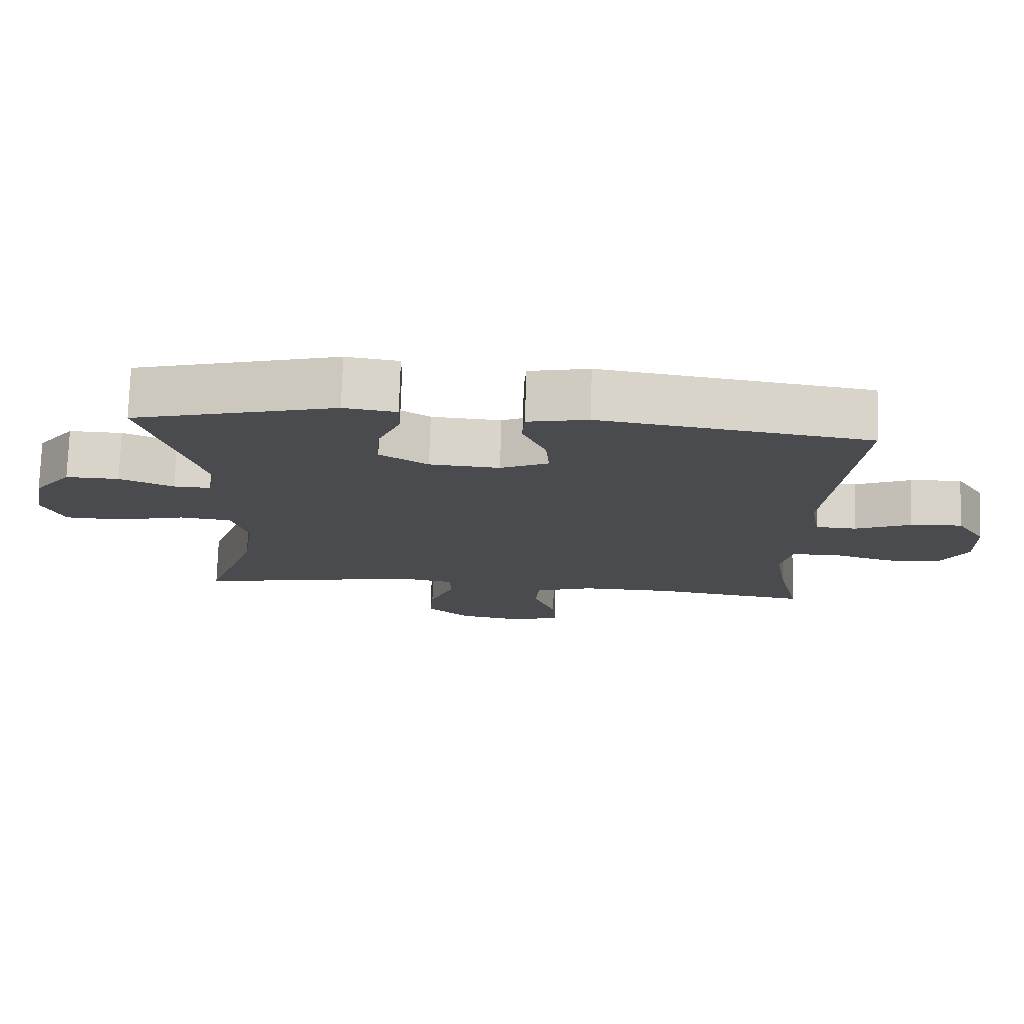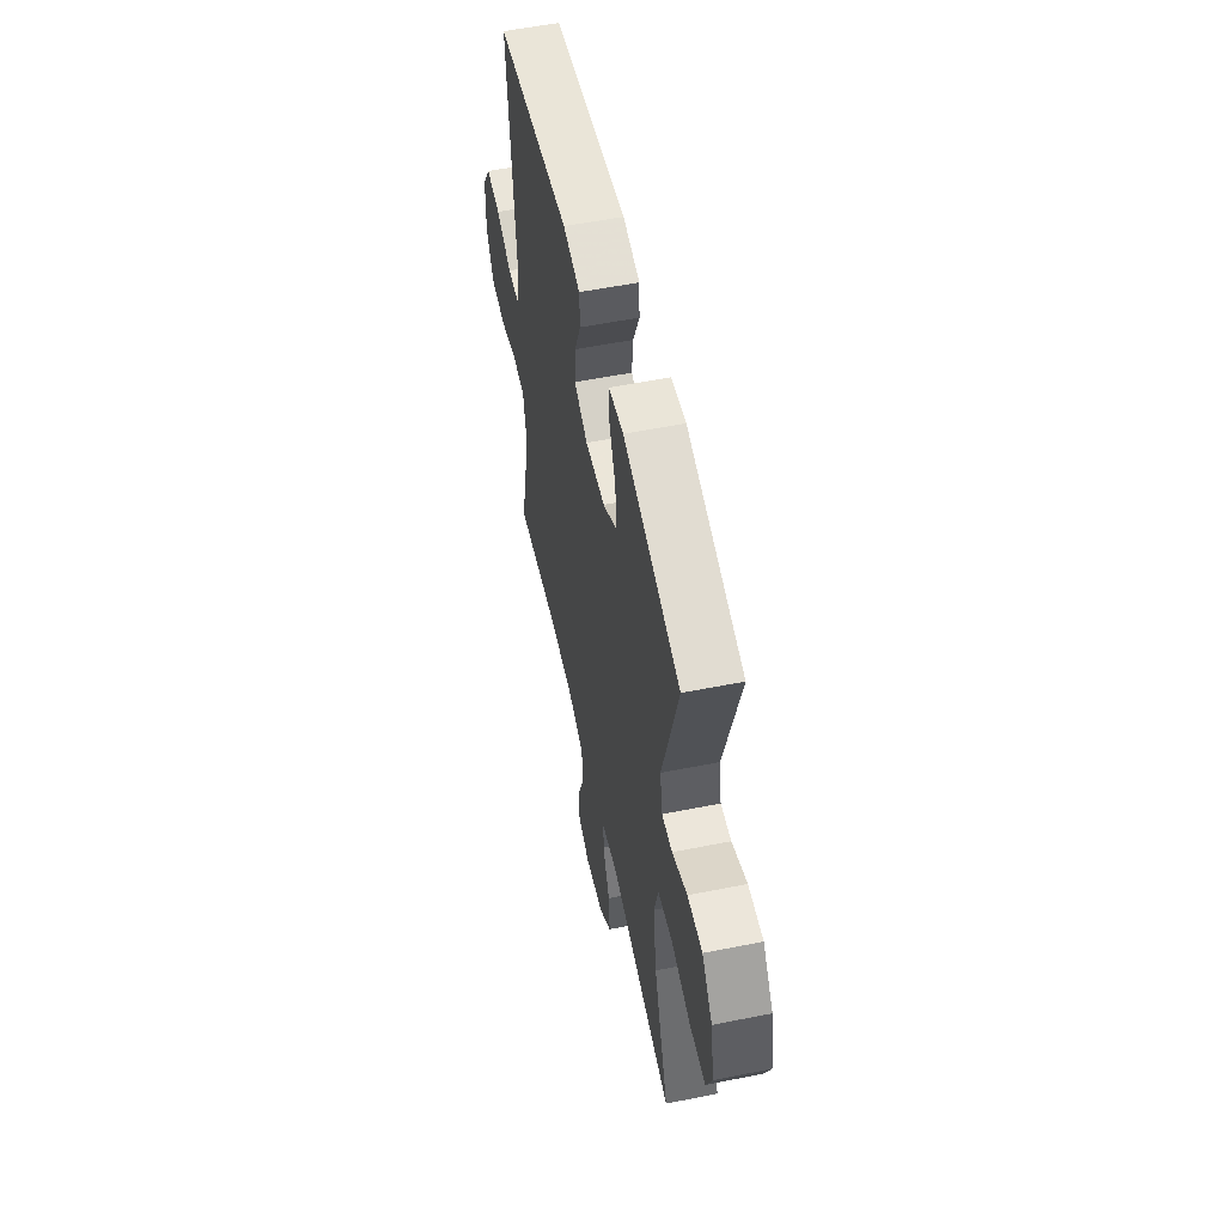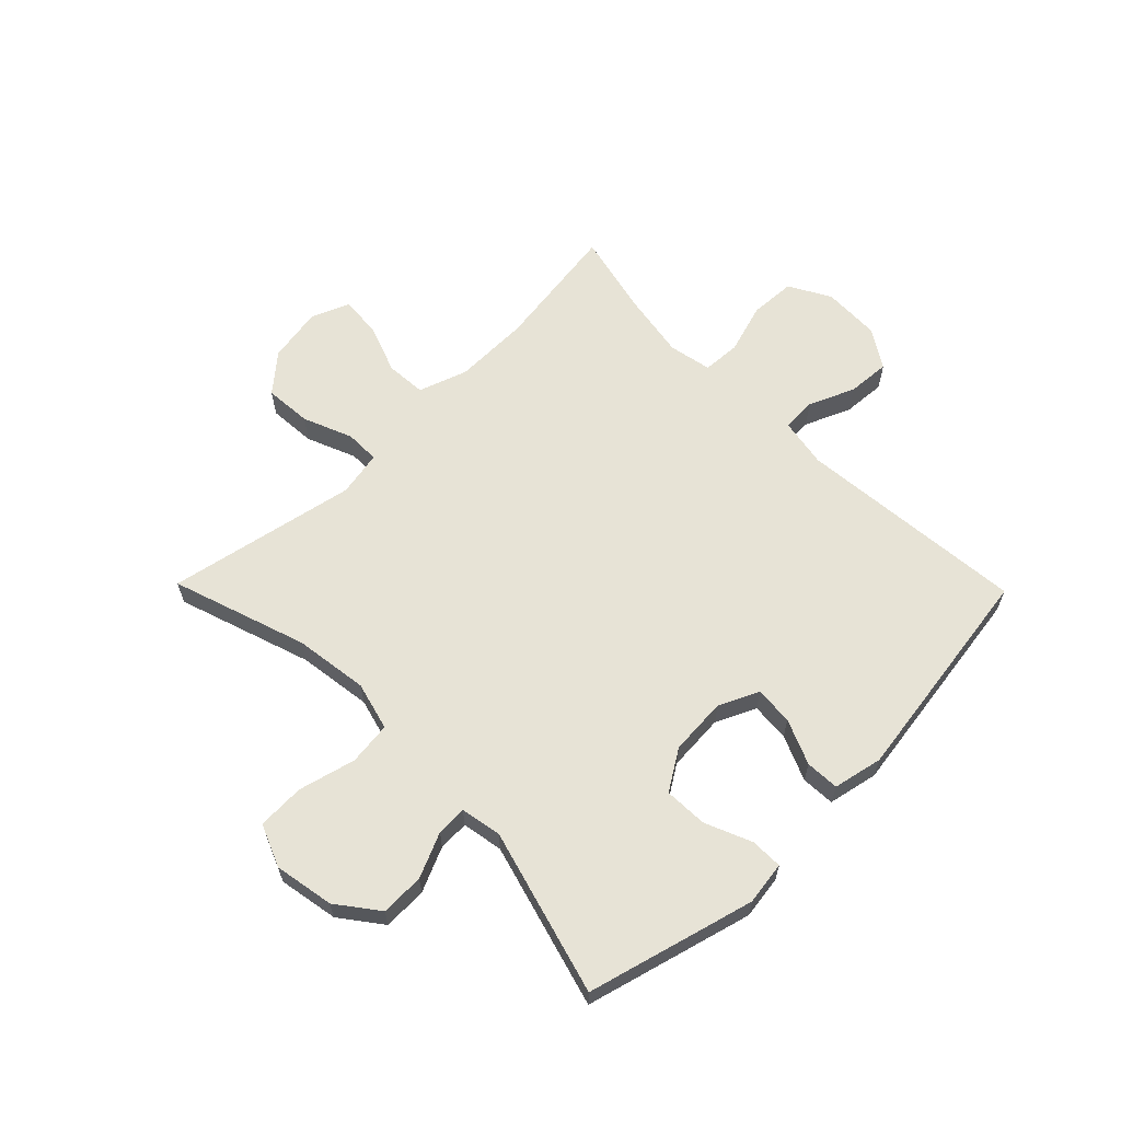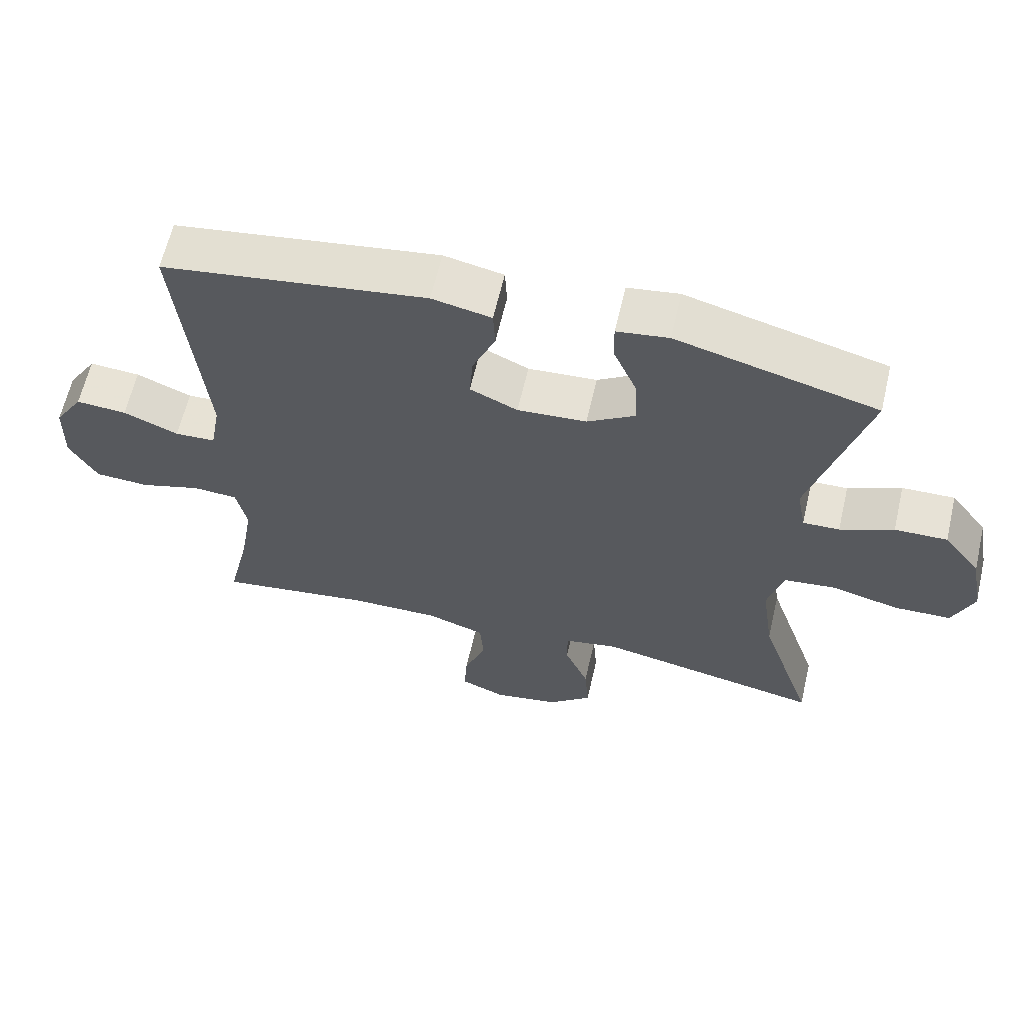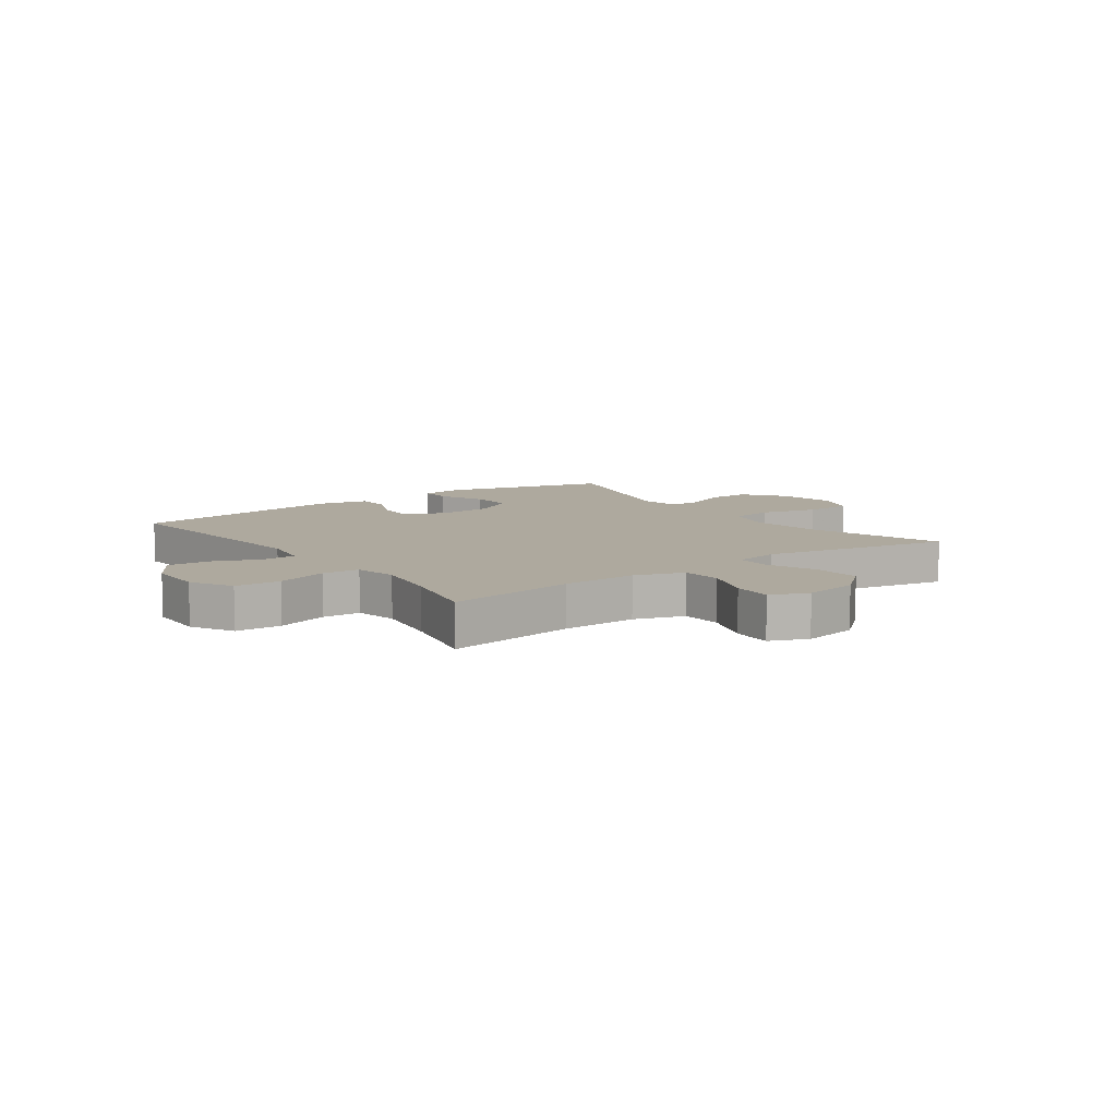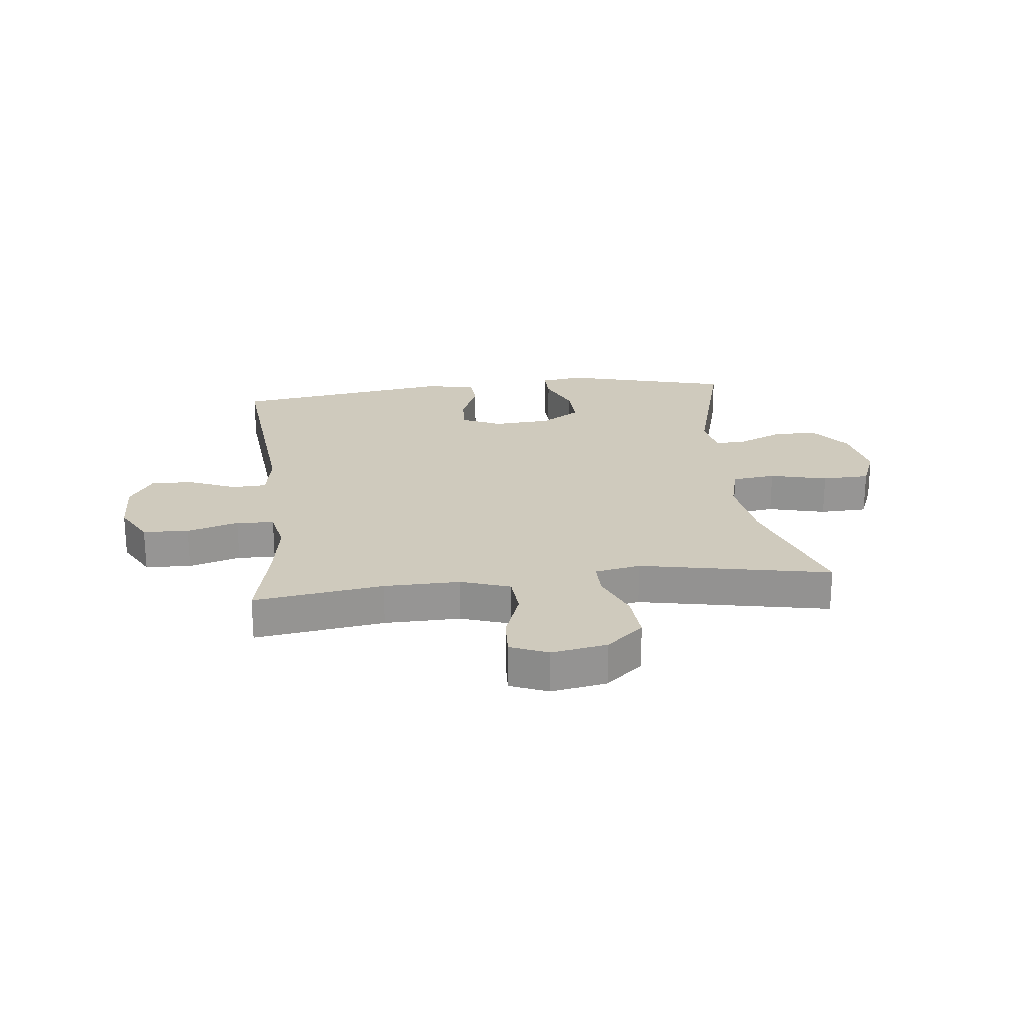
<metadata>
{"format":"obj","ext":"obj","renderer":"f3d","projection":"perspective","resolution":1024,"background":"white","views":[{"elev":75.8,"azim":1.8,"up":"+Z"},{"elev":55.3,"azim":-101.9,"up":"+Z"},{"elev":62.7,"azim":-44.4,"up":"+Y"},{"elev":62.8,"azim":-166.9,"up":"+Z"},{"elev":9.1,"azim":144.0,"up":"+Y"},{"elev":22.8,"azim":173.5,"up":"+Y"}]}
</metadata>
<code>
v 0.5 0.07 0.5
v 0.463 0.07 0.102
v 0.478 0.07 0.017
v 0.537 0.07 0.014
v 0.617 0.07 0.048
v 0.691 0.07 0.053
v 0.733 0.07 -0.014
v 0.736 0.07 -0.114
v 0.696 0.07 -0.186
v 0.617 0.07 -0.19
v 0.528 0.07 -0.163
v 0.463 0.07 -0.167
v 0.448 0.07 -0.241
v 0.467 0.07 -0.356
v 0.5 0.07 -0.5
v 0.276 0.07 -0.468
v 0.145 0.07 -0.466
v 0.06 0.07 -0.495
v 0.055 0.07 -0.565
v 0.087 0.07 -0.652
v 0.091 0.07 -0.722
v 0.026 0.07 -0.749
v -0.07 0.07 -0.732
v -0.134 0.07 -0.677
v -0.128 0.07 -0.595
v -0.093 0.07 -0.51
v -0.093 0.07 -0.45
v -0.172 0.07 -0.435
v -0.5 0.07 -0.5
v -0.422 0.07 -0.267
v -0.404 0.07 -0.139
v -0.426 0.07 -0.055
v -0.501 0.07 -0.046
v -0.6 0.07 -0.071
v -0.682 0.07 -0.068
v -0.712 0.07 0.006
v -0.693 0.07 0.109
v -0.639 0.07 0.18
v -0.563 0.07 0.178
v -0.486 0.07 0.144
v -0.433 0.07 0.142
v -0.42 0.07 0.213
v -0.5 0.07 0.5
v -0.21 0.07 0.577
v -0.135 0.07 0.566
v -0.136 0.07 0.51
v -0.17 0.07 0.43
v -0.173 0.07 0.355
v -0.104 0.07 0.311
v -0.004 0.07 0.304
v 0.065 0.07 0.336
v 0.06 0.07 0.403
v 0.027 0.07 0.481
v 0.03 0.07 0.539
v 0.116 0.07 0.557
v 0.5 0 0.5
v 0.463 0 0.102
v 0.478 0 0.017
v 0.537 0 0.014
v 0.617 0 0.048
v 0.691 0 0.053
v 0.733 0 -0.014
v 0.736 0 -0.114
v 0.696 0 -0.186
v 0.617 0 -0.19
v 0.528 0 -0.163
v 0.463 0 -0.167
v 0.448 0 -0.241
v 0.467 0 -0.356
v 0.5 0 -0.5
v 0.276 0 -0.468
v 0.145 0 -0.466
v 0.06 0 -0.495
v 0.055 0 -0.565
v 0.087 0 -0.652
v 0.091 0 -0.722
v 0.026 0 -0.749
v -0.07 0 -0.732
v -0.134 0 -0.677
v -0.128 0 -0.595
v -0.093 0 -0.51
v -0.093 0 -0.45
v -0.172 0 -0.435
v -0.5 0 -0.5
v -0.422 0 -0.267
v -0.404 0 -0.139
v -0.426 0 -0.055
v -0.501 0 -0.046
v -0.6 0 -0.071
v -0.682 0 -0.068
v -0.712 0 0.006
v -0.693 0 0.109
v -0.639 0 0.18
v -0.563 0 0.178
v -0.486 0 0.144
v -0.433 0 0.142
v -0.42 0 0.213
v -0.5 0 0.5
v -0.21 0 0.577
v -0.135 0 0.566
v -0.136 0 0.51
v -0.17 0 0.43
v -0.173 0 0.355
v -0.104 0 0.311
v -0.004 0 0.304
v 0.065 0 0.336
v 0.06 0 0.403
v 0.027 0 0.481
v 0.03 0 0.539
v 0.116 0 0.557
f 52 53 54 55
f 51 52 55 1
f 50 51 1 2
f 49 50 2 3
f 44 45 46 47
f 42 43 44 47
f 41 42 47 48
f 37 38 39 40
f 37 40 41
f 36 37 41
f 33 34 35 36
f 32 33 36 41
f 31 32 41 48
f 28 29 30
f 27 28 30 31
f 23 24 25 26
f 23 26 27
f 22 23 27
f 19 20 21 22
f 18 19 22 27
f 17 18 27 31
f 14 15 16
f 13 14 16 17
f 12 13 17 31
f 8 9 10 11
f 4 5 6 7
f 3 4 7 8
f 49 3 8 11
f 31 48 49
f 11 12 31 49
f 110 109 108 107
f 56 110 107 106
f 57 56 106 105
f 58 57 105 104
f 102 101 100 99
f 102 99 98 97
f 103 102 97 96
f 95 94 93 92
f 96 95 92
f 96 92 91
f 91 90 89 88
f 96 91 88 87
f 103 96 87 86
f 85 84 83
f 86 85 83 82
f 81 80 79 78
f 82 81 78
f 82 78 77
f 77 76 75 74
f 82 77 74 73
f 86 82 73 72
f 71 70 69
f 72 71 69 68
f 86 72 68 67
f 66 65 64 63
f 62 61 60 59
f 63 62 59 58
f 66 63 58 104
f 104 103 86
f 104 86 67 66
f 1 56 57 2
f 2 57 58 3
f 3 58 59 4
f 4 59 60 5
f 5 60 61 6
f 6 61 62 7
f 7 62 63 8
f 8 63 64 9
f 9 64 65 10
f 10 65 66 11
f 11 66 67 12
f 12 67 68 13
f 13 68 69 14
f 14 69 70 15
f 15 70 71 16
f 16 71 72 17
f 17 72 73 18
f 18 73 74 19
f 19 74 75 20
f 20 75 76 21
f 21 76 77 22
f 22 77 78 23
f 23 78 79 24
f 24 79 80 25
f 25 80 81 26
f 26 81 82 27
f 27 82 83 28
f 28 83 84 29
f 29 84 85 30
f 30 85 86 31
f 31 86 87 32
f 32 87 88 33
f 33 88 89 34
f 34 89 90 35
f 35 90 91 36
f 36 91 92 37
f 37 92 93 38
f 38 93 94 39
f 39 94 95 40
f 40 95 96 41
f 41 96 97 42
f 42 97 98 43
f 43 98 99 44
f 44 99 100 45
f 45 100 101 46
f 46 101 102 47
f 47 102 103 48
f 48 103 104 49
f 49 104 105 50
f 50 105 106 51
f 51 106 107 52
f 52 107 108 53
f 53 108 109 54
f 54 109 110 55
f 55 110 56 1

</code>
